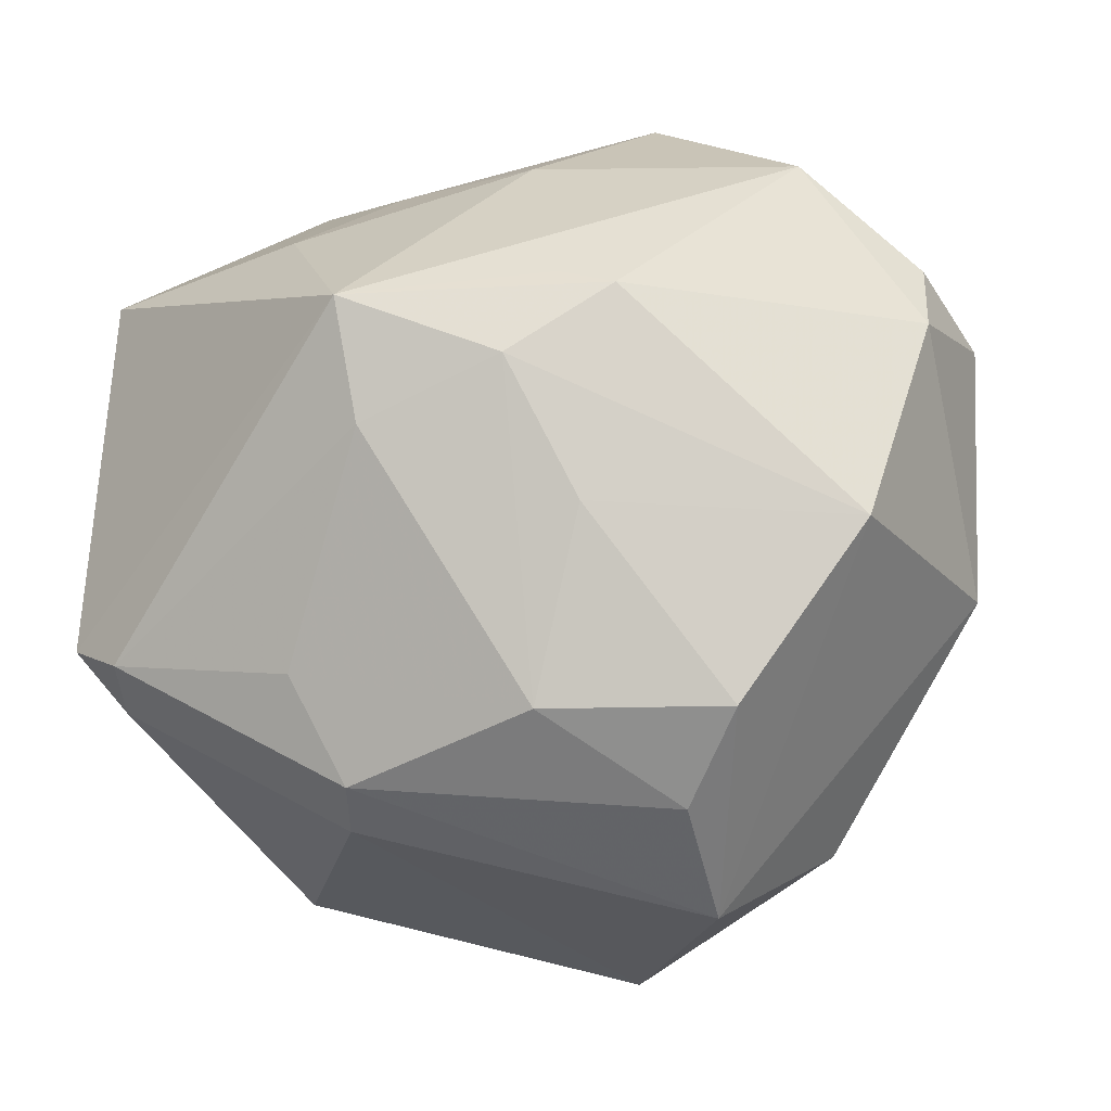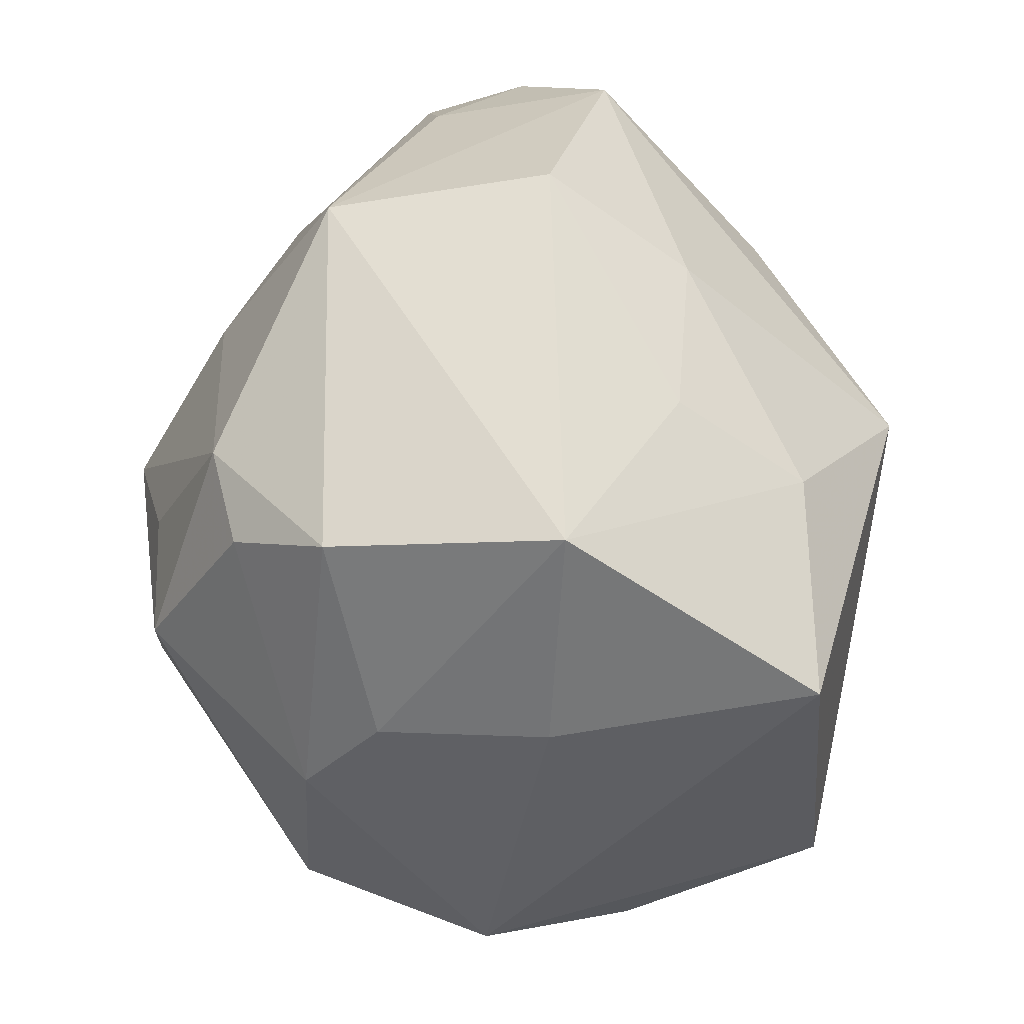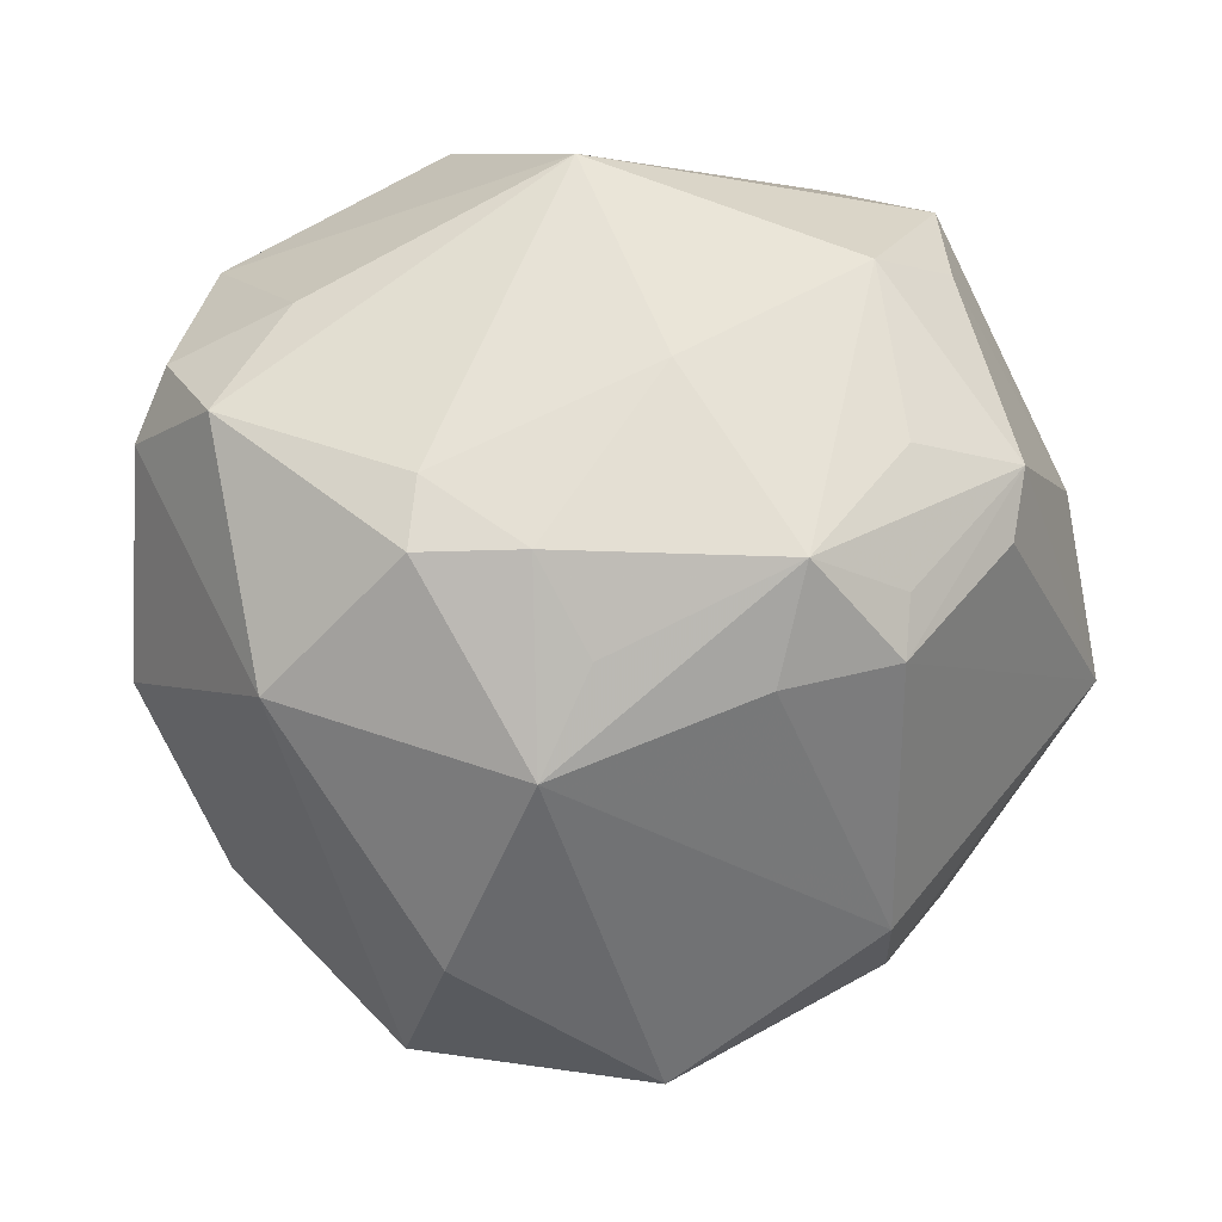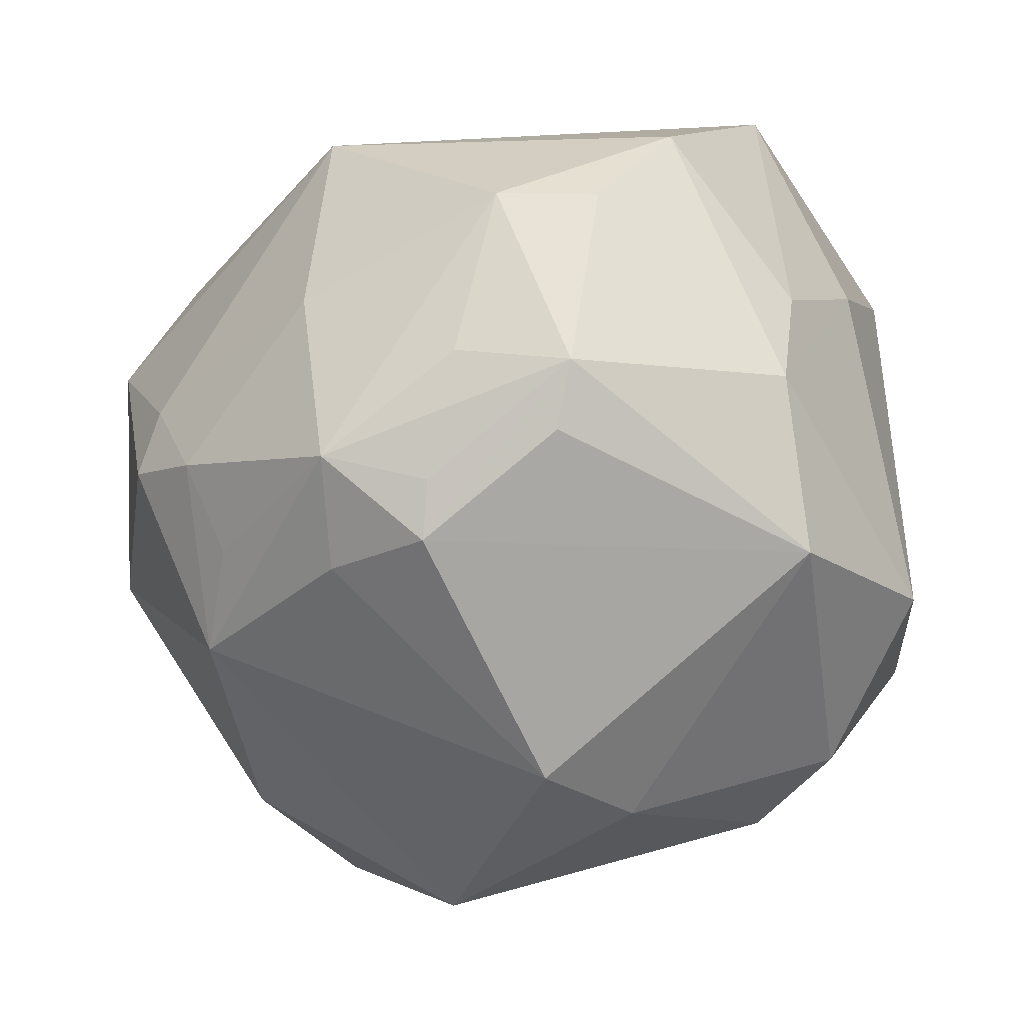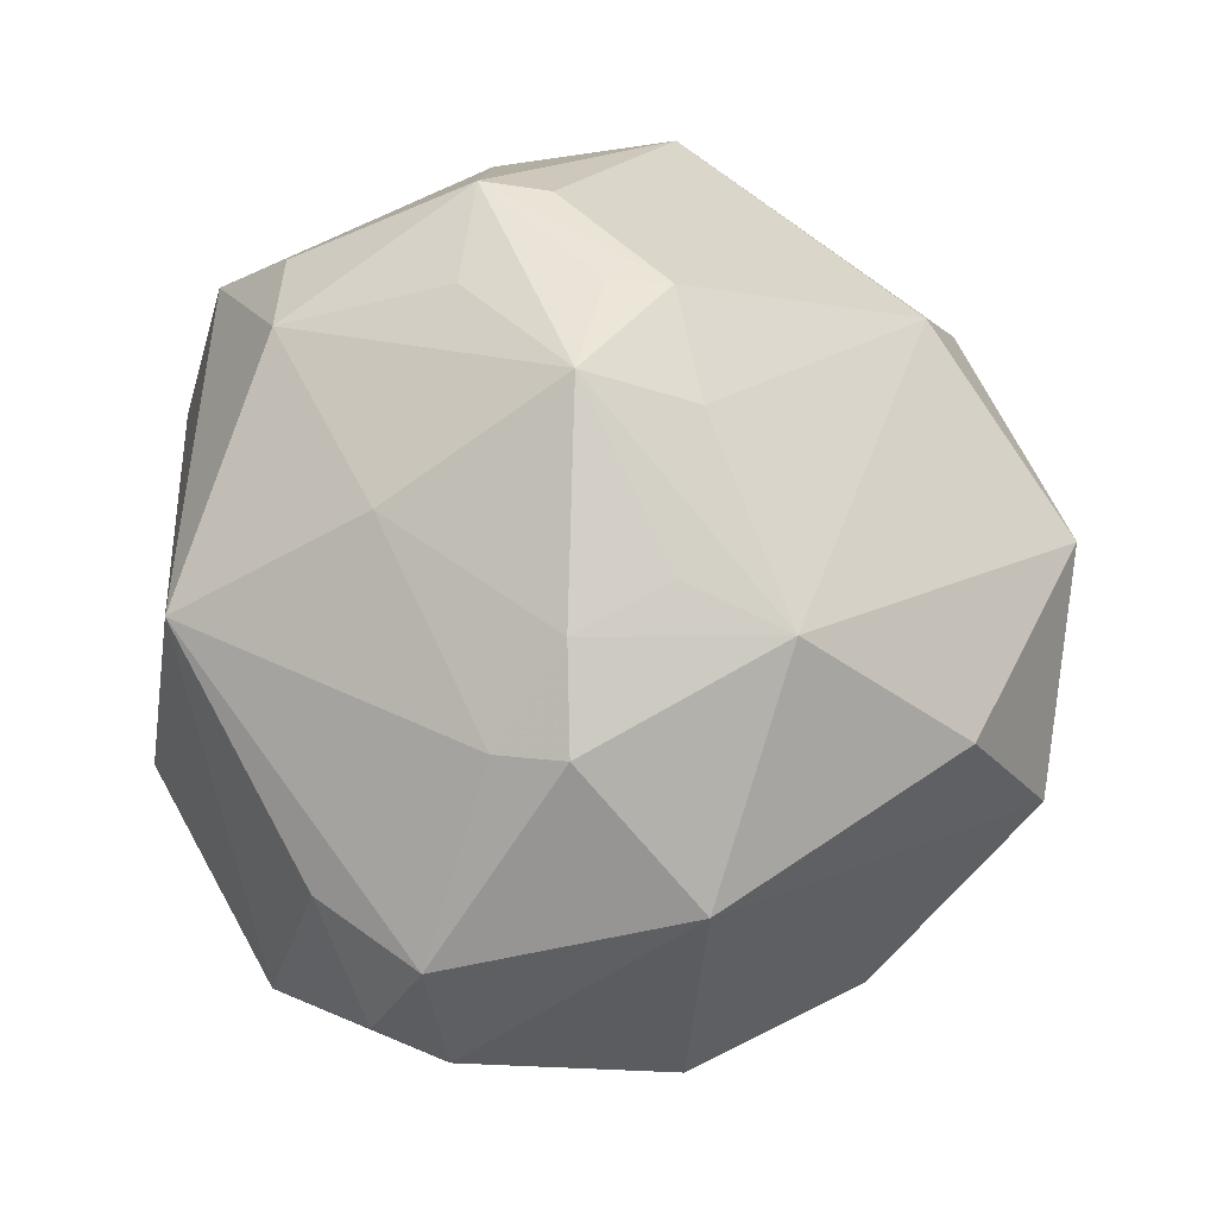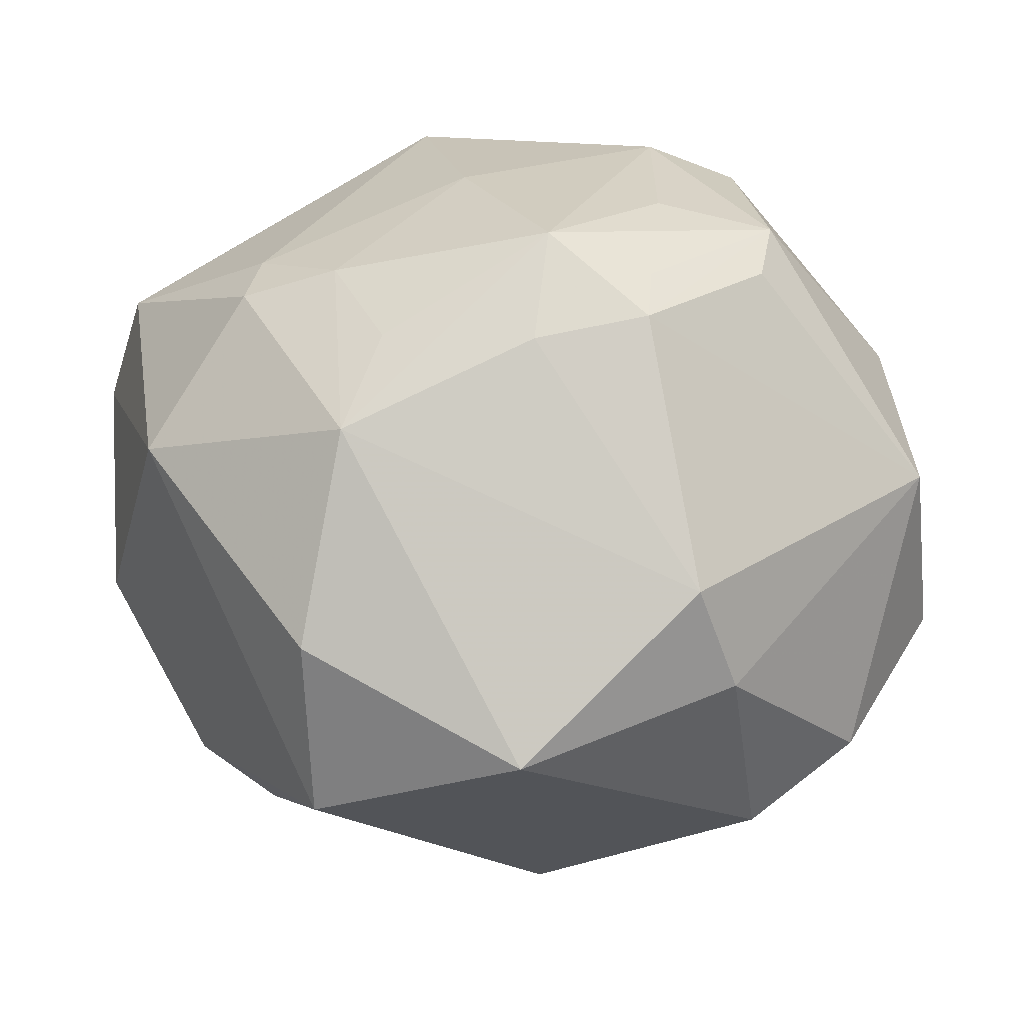
<metadata>
{"format":"obj","ext":"obj","renderer":"f3d","projection":"perspective","resolution":1024,"background":"white","views":[{"elev":-17.6,"azim":-156.2,"up":"+Y"},{"elev":60.6,"azim":79.8,"up":"+Y"},{"elev":-2.4,"azim":-38.6,"up":"+Y"},{"elev":-4.2,"azim":11.2,"up":"+Y"},{"elev":45.5,"azim":-90.0,"up":"+Z"},{"elev":-38.8,"azim":-20.7,"up":"+Y"}]}
</metadata>
<code>
v -0.04147 -0.008594 -0.01954
v -0.01792 0.01807 0.02804
v -0.007739 0.0322 -0.01943
v -0.01186 -0.02555 -0.02795
v 0.02554 0.04078 -0.0003425
v -4.87e-06 0.01125 0.03784
v -0.01837 0.03685 0.01554
v -0.0224 -0.03357 -0.01712
v -0.03809 0.02369 0.001467
v -0.04637 0.01388 0.001242
v -0.04421 -0.01023 0.006023
v 0.03404 -0.02015 -0.0233
v 0.01906 0.03493 0.02162
v 0.03825 -0.01424 -0.02645
v -0.02893 -0.01743 0.02413
v 0.04271 -0.01231 0.01051
v 0.03227 -0.01692 -0.02881
v 0.002709 0.02792 0.03071
v 0.001644 0.0004759 -0.03766
v 0.009619 -0.03382 -0.02191
v 0.01183 0.009806 0.03976
v -0.002621 -0.007391 0.0399
v -0.0159 0.04041 -0.00663
v 0.01227 -0.02024 -0.03016
v 0.03712 0.02321 -0.02339
v -0.01613 0.01472 -0.0322
v -0.002129 -0.001538 0.03995
v -0.01292 -0.009796 0.03529
v -0.02159 0.01308 -0.03135
v -0.03101 0.001597 0.02612
v -0.04441 0.01886 -0.009022
v -0.03863 0.00137 0.01938
v 0.002781 0.01239 -0.0405
v 0.01291 0.02751 0.02996
v 0.00795 -0.03065 -0.02624
v 0.01454 -0.03414 0.01942
v -0.005646 -0.04431 0.01222
v -0.01224 0.006007 -0.03586
v 0.007118 -0.0304 0.02788
v -0.03669 0.007999 0.01806
v -0.01782 -0.007505 -0.03106
v 0.03573 0.0205 0.002837
v -0.02758 -0.03348 0.009271
v 0.02527 -0.03593 -0.0001499
v 0.01489 0.02523 -0.02684
v 0.03376 -0.02887 0.007366
v 0.01047 0.003085 0.03963
v 0.03996 -0.01963 -0.00557
v -0.03451 0.02876 -0.01628
v -0.02931 -0.02573 -0.02222
v 0.03111 0.009295 0.02668
v -0.02106 -0.04162 -0.00589
v 0.008701 0.0339 -0.015
v 0.03348 -0.008273 0.02801
v -0.01292 0.0009863 0.03936
v -0.0263 -0.007497 0.02807
v -0.04561 0.01205 -0.01235
v 0.03109 0.01805 0.019
f 33 49 3
f 25 14 33
f 14 25 16
f 36 37 44
f 13 5 7
f 7 18 13
f 30 56 55
f 23 3 49
f 7 5 23
f 23 49 7
f 38 29 33
f 26 49 33
f 33 29 26
f 26 29 49
f 29 38 1
f 1 52 11
f 50 52 1
f 5 25 45
f 33 3 45
f 45 25 33
f 33 14 17
f 44 37 20
f 37 52 20
f 20 52 35
f 35 17 20
f 10 40 7
f 30 40 32
f 32 10 11
f 40 10 32
f 22 55 28
f 14 16 48
f 46 16 54
f 54 36 46
f 46 48 16
f 46 36 44
f 44 48 46
f 37 36 39
f 22 28 39
f 39 54 22
f 39 36 54
f 5 13 58
f 30 55 2
f 7 40 2
f 2 40 30
f 2 18 7
f 2 55 18
f 22 54 47
f 47 21 22
f 54 21 47
f 27 55 22
f 22 21 27
f 27 21 55
f 18 55 6
f 6 21 18
f 55 21 6
f 34 13 18
f 18 21 34
f 50 1 41
f 41 1 38
f 41 4 50
f 38 4 41
f 5 45 53
f 53 45 3
f 53 23 5
f 3 23 53
f 35 52 8
f 8 4 35
f 8 52 50
f 50 4 8
f 37 39 15
f 15 39 28
f 15 55 56
f 15 28 55
f 15 32 11
f 15 56 30
f 30 32 15
f 44 20 12
f 12 20 17
f 12 17 14
f 12 48 44
f 14 48 12
f 7 49 9
f 9 10 7
f 49 29 57
f 29 1 57
f 57 1 11
f 11 10 57
f 51 58 13
f 13 34 51
f 51 34 21
f 51 21 54
f 54 16 51
f 42 16 25
f 42 25 5
f 5 58 42
f 42 51 16
f 58 51 42
f 24 17 35
f 35 4 24
f 43 52 37
f 37 15 43
f 11 52 43
f 43 15 11
f 49 57 31
f 31 57 10
f 31 9 49
f 10 9 31
f 19 24 4
f 19 38 33
f 19 4 38
f 33 17 19
f 17 24 19

</code>
